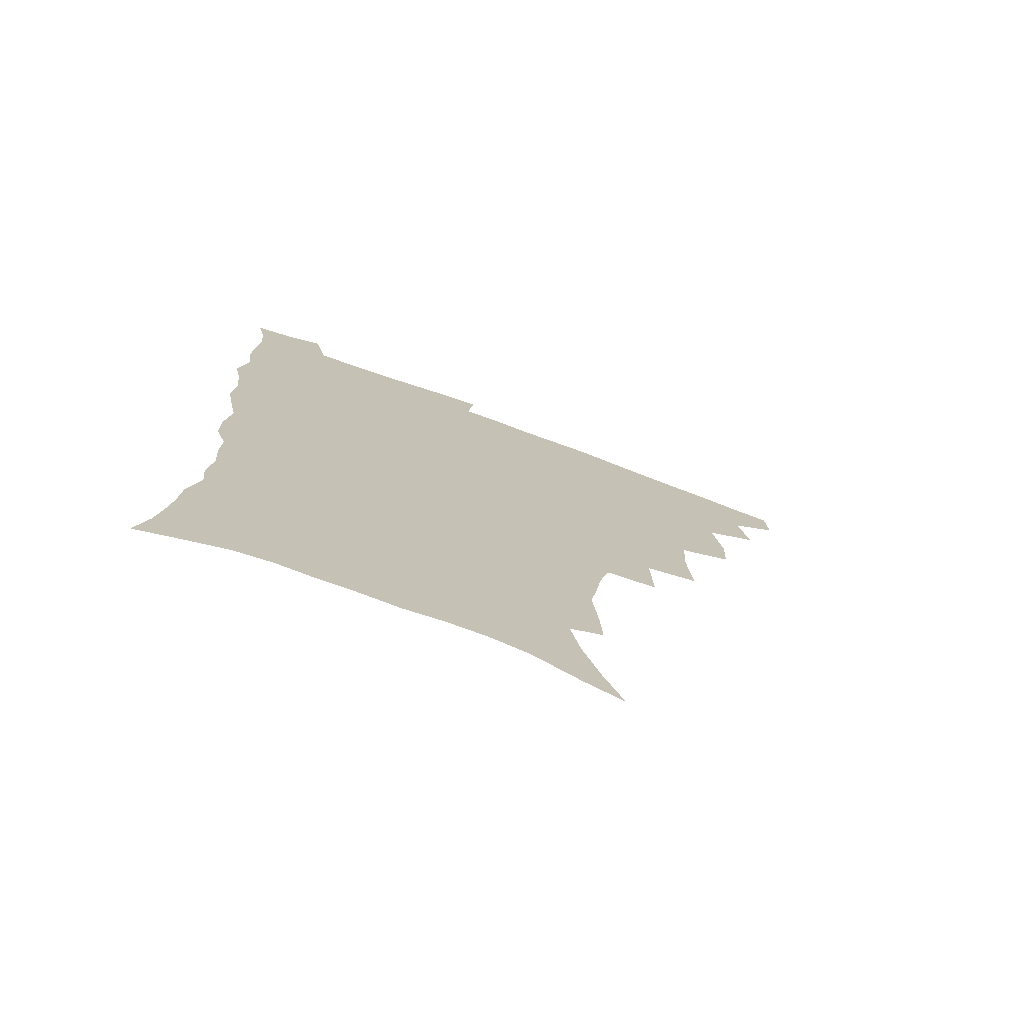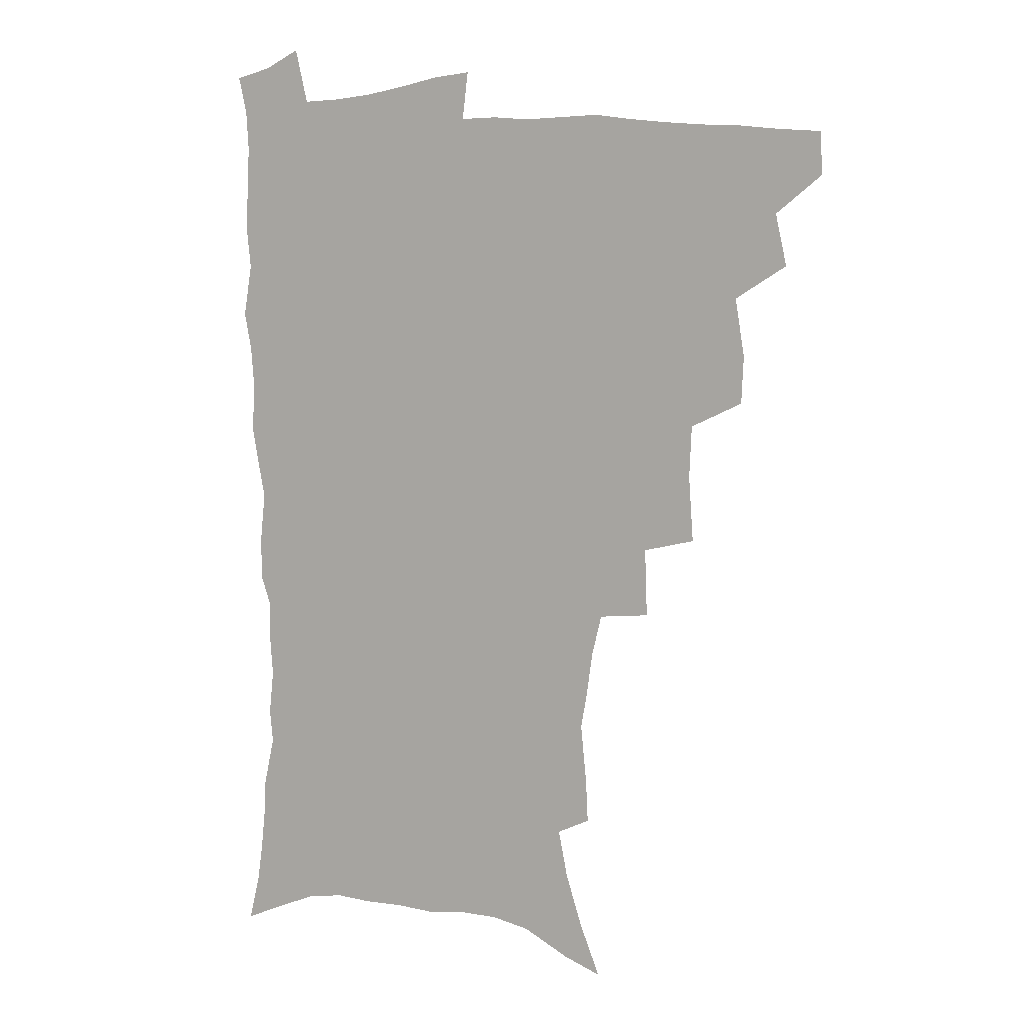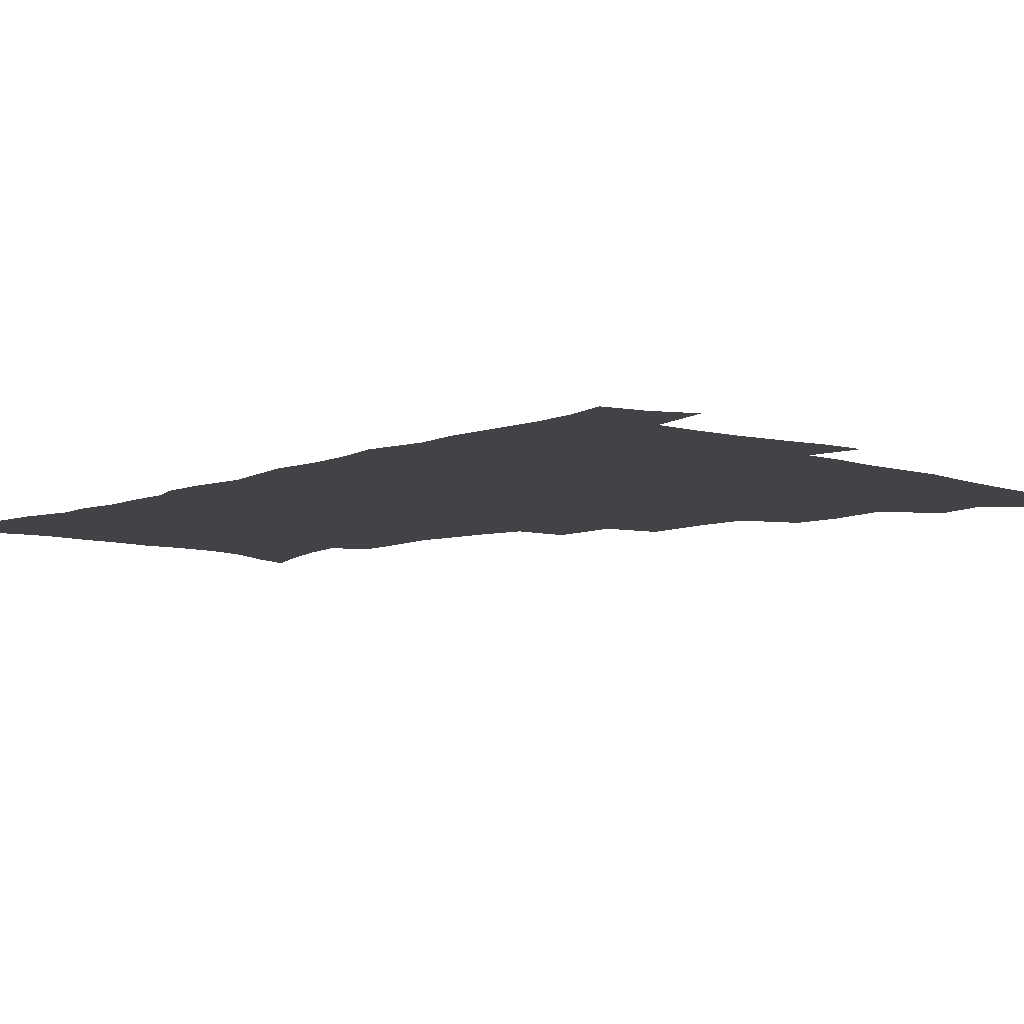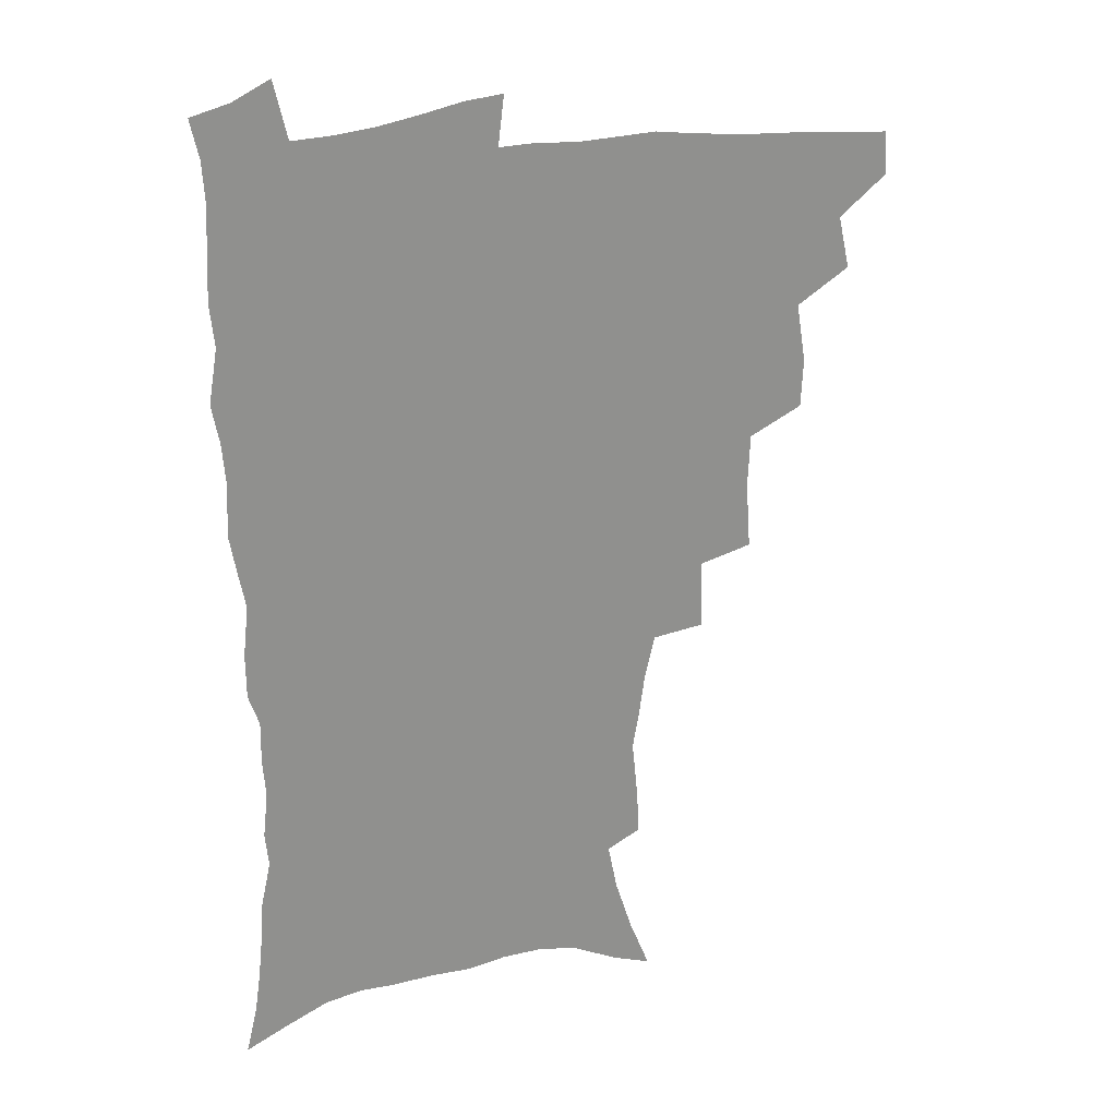
<metadata>
{"format":"obj","ext":"obj","renderer":"f3d","projection":"perspective","resolution":1024,"background":"white","views":[{"elev":-75.1,"azim":159.9,"up":"+Y"},{"elev":6.8,"azim":-153.5,"up":"+Y"},{"elev":-7.4,"azim":138.0,"up":"+Z"},{"elev":24.4,"azim":158.4,"up":"+Y"}]}
</metadata>
<code>
v 465.1 490.3 0
v 466 506.4 0
v 478.6 456.6 0
v 483 476.2 0
v 483.1 492.1 0
v 482.6 507.6 0
v 495.9 404.4 0
v 495 422.4 0
v 498.6 444.3 0
v 499.7 462 0
v 500.7 478.2 0
v 499.2 493.6 0
v 497.7 509.2 0
v 515.2 350.3 0
v 516.9 375.1 0
v 516 394.9 0
v 517.7 416.2 0
v 516.9 432.8 0
v 517.7 450.1 0
v 518.6 466 0
v 516.6 480 0
v 515.3 494.6 0
v 513.4 510 0
v 534.3 319.7 0
v 535.2 345.5 0
v 534.2 366 0
v 533.9 385.7 0
v 533.4 403.5 0
v 532.1 418.7 0
v 531.4 434.2 0
v 532.5 451.6 0
v 532.6 467 0
v 531.4 481.3 0
v 529.9 496 0
v 528.3 511.2 0
v 559.5 233.6 0
v 560.3 250.1 0
v 562.5 272.1 0
v 560.2 285.4 0
v 557.8 302 0
v 554 317.6 0
v 551.7 336.7 0
v 550.3 355.5 0
v 549.1 373.1 0
v 548.9 391.6 0
v 547.7 406.6 0
v 547.1 422.4 0
v 548 439.2 0
v 547.3 453.5 0
v 547.5 468.3 0
v 545.8 482.8 0
v 544.6 497.2 0
v 542.8 512.8 0
v 554.5 170.1 0
v 562 188.9 0
v 568.7 209.6 0
v 572.3 227.6 0
v 573.1 244.3 0
v 573.5 261.4 0
v 573 278.1 0
v 572 296 0
v 569.3 310.4 0
v 567.5 328 0
v 565 343.2 0
v 564.5 362.3 0
v 563.8 379.6 0
v 562 393.5 0
v 562.6 410.9 0
v 562.7 426.8 0
v 562.2 441.2 0
v 562.4 456 0
v 561.2 469.6 0
v 561.1 483.4 0
v 559.4 497.9 0
v 557.2 514.8 0
v 569.3 175.6 0
v 575 193.1 0
v 584 219.4 0
v 585.5 236.8 0
v 586 253.7 0
v 584.6 267 0
v 584.3 284.3 0
v 583.7 304 0
v 582.3 319.4 0
v 580.2 334.1 0
v 579.1 351.1 0
v 577.6 365.9 0
v 577.6 384.2 0
v 577.2 399.2 0
v 576 412.7 0
v 576.6 429.3 0
v 576.4 443.3 0
v 576 456.8 0
v 575.4 470.3 0
v 575.2 483.9 0
v 573.8 498.7 0
v 572.3 514.3 0
v 587.1 184.7 0
v 594.1 207.4 0
v 596.1 223.9 0
v 597.1 241 0
v 597.3 258.6 0
v 596.7 274.3 0
v 596.1 290.4 0
v 594.7 305.1 0
v 594.1 325.4 0
v 592.5 337.2 0
v 591.7 354.6 0
v 590.8 369.8 0
v 590.3 384.7 0
v 590.3 401.5 0
v 589.7 415.1 0
v 589.7 429.5 0
v 589.9 443.9 0
v 589.5 457.3 0
v 589.4 470.9 0
v 589 484.7 0
v 588 499.2 0
v 587.2 513.9 0
v 601.8 187.6 0
v 606.6 209.3 0
v 608.6 228.5 0
v 608.9 245 0
v 608.4 259.6 0
v 607.5 273.8 0
v 607.3 293.5 0
v 606.8 310.9 0
v 605.7 325 0
v 604.7 340.5 0
v 604.2 357.7 0
v 603.7 372.7 0
v 603.2 386.8 0
v 603.1 402.3 0
v 603.3 417.3 0
v 603.2 430.9 0
v 603.3 444.7 0
v 603.3 457.8 0
v 603.4 471.2 0
v 603.5 484.7 0
v 602.9 498.6 0
v 601.3 515.1 0
v 616.7 187.7 0
v 619.6 211.4 0
v 620.3 229.3 0
v 620.3 246.4 0
v 620.2 264.6 0
v 619.6 281.2 0
v 618.9 293.3 0
v 618 314 0
v 617.4 326.9 0
v 616.9 343.6 0
v 616.4 358.2 0
v 616.1 372.6 0
v 616 388.9 0
v 615.9 403.6 0
v 616 417.8 0
v 616.2 431.3 0
v 616.3 444.4 0
v 616.7 457.9 0
v 617.5 471.7 0
v 617.4 484.5 0
v 616.9 498.5 0
v 615.7 514.8 0
v 613.4 533.1 0
v 632 185.8 0
v 632.4 210.5 0
v 632.3 233.2 0
v 632.1 247.8 0
v 631.5 265.7 0
v 631 279.9 0
v 630.3 296.9 0
v 629.7 312.4 0
v 629.1 328.1 0
v 628.6 344.6 0
v 628.6 357.5 0
v 628.4 373.5 0
v 628.4 388.5 0
v 628.4 403.1 0
v 628.5 417.3 0
v 629.1 432.8 0
v 629.5 445 0
v 629.9 457.8 0
v 630.5 471.4 0
v 630.8 484.5 0
v 630.8 498.1 0
v 630 513.9 0
v 628 531.6 0
v 647.4 186.6 0
v 645.3 211.9 0
v 645 228.4 0
v 644 246.1 0
v 642.9 265 0
v 642.4 280.4 0
v 641.6 297.4 0
v 641.1 313.3 0
v 641.2 326.3 0
v 640.6 342.8 0
v 640.5 358.3 0
v 640.7 372.5 0
v 640.8 387.5 0
v 641 402.1 0
v 641 417.9 0
v 641.8 431 0
v 642.4 444.1 0
v 643 457.4 0
v 643.6 471.2 0
v 644.1 484.1 0
v 644.7 497.6 0
v 645.7 510.5 0
v 643.4 528.5 0
v 662.4 186.2 0
v 659.1 208.6 0
v 656.8 229.3 0
v 656.2 244 0
v 654.2 263.9 0
v 654.3 277.6 0
v 652.8 296.8 0
v 652.6 311.5 0
v 652.9 325.4 0
v 652.6 341.2 0
v 652.5 356.6 0
v 653.5 369.7 0
v 653.5 385.2 0
v 654.3 398.6 0
v 653.8 415.6 0
v 654.5 429.3 0
v 655.7 442.1 0
v 656.1 456.6 0
v 656.5 470.4 0
v 657.6 483.5 0
v 658.4 496.9 0
v 658.9 510.4 0
v 658.7 525.8 0
v 676.4 186.9 0
v 672.4 206.8 0
v 669.7 225.8 0
v 668.1 242.6 0
v 667 259 0
v 665.9 275.9 0
v 664.7 293.3 0
v 664.2 308.9 0
v 665.1 322.1 0
v 664.7 338.5 0
v 665.9 351.7 0
v 666.1 366.8 0
v 665.8 383.3 0
v 666.9 396.7 0
v 666.3 413.7 0
v 667.7 426.9 0
v 668.5 441 0
v 669.8 454.4 0
v 670.1 468.9 0
v 670.7 483 0
v 672.1 496.2 0
v 673 510.2 0
v 673.9 524.3 0
v 690.3 184.8 0
v 687 201.9 0
v 683.7 220.4 0
v 680.7 239.1 0
v 679.1 255.8 0
v 678.4 271.4 0
v 677.2 288.1 0
v 678.1 301.5 0
v 676.7 319.6 0
v 678 332.9 0
v 677.9 348.7 0
v 679.1 362.5 0
v 678.8 379 0
v 680.2 392.9 0
v 680.8 408.2 0
v 681.4 423.1 0
v 681.8 438.3 0
v 683.7 451.8 0
v 683.2 468 0
v 684.6 481.3 0
v 685.7 495.2 0
v 687.5 509.1 0
v 688.7 523.8 0
v 693.7 545 0
v 706.2 178.3 0
v 702.2 195.8 0
v 699.2 212.7 0
v 696.9 229.5 0
v 693.2 248.6 0
v 692.4 263.8 0
v 691.3 280.2 0
v 690.6 296.1 0
v 691.3 310.5 0
v 692.4 324.7 0
v 694 338.7 0
v 693.1 355.9 0
v 694.1 370.9 0
v 696.2 384.6 0
v 696.1 401.2 0
v 698 415.6 0
v 696.6 433.3 0
v 699.6 446.7 0
v 697.8 464.4 0
v 698.5 479.1 0
v 700.5 493 0
v 702 507.5 0
v 703 522 0
v 707.6 538.2 0
v 722.3 171.3 0
v 718.1 188.5 0
v 715.9 203.4 0
v 714.4 218.1 0
v 713.7 232.7 0
v 709.5 251.7 0
v 710.9 264.3 0
v 709 281.4 0
v 710.2 295.3 0
v 710 311.2 0
v 714 322.8 0
v 714.2 339.2 0
v 712.2 358.3 0
v 714.9 372.2 0
v 717.5 386.9 0
v 716.6 405 0
v 717.9 421.1 0
v 720.8 435.7 0
v 717.5 455.8 0
v 719.2 471.4 0
v 718.5 488.1 0
v 717.7 505.2 0
v 718.7 520.2 0
v 721.9 534.6 0
f 4 5 1
f 1 5 2
f 5 6 2
f 9 10 3
f 3 10 4
f 10 11 4
f 4 11 5
f 11 12 5
f 5 12 6
f 12 13 6
f 16 17 7
f 7 17 8
f 17 18 8
f 8 18 9
f 18 19 9
f 9 19 10
f 19 20 10
f 10 20 11
f 20 21 11
f 11 21 12
f 21 22 12
f 12 22 13
f 22 23 13
f 25 26 14
f 14 26 15
f 26 27 15
f 15 27 16
f 27 28 16
f 16 28 17
f 28 29 17
f 17 29 18
f 29 30 18
f 18 30 19
f 30 31 19
f 19 31 20
f 31 32 20
f 20 32 21
f 32 33 21
f 21 33 22
f 33 34 22
f 22 34 23
f 34 35 23
f 41 42 24
f 24 42 25
f 42 43 25
f 25 43 26
f 43 44 26
f 26 44 27
f 44 45 27
f 27 45 28
f 45 46 28
f 28 46 29
f 46 47 29
f 29 47 30
f 47 48 30
f 30 48 31
f 48 49 31
f 31 49 32
f 49 50 32
f 32 50 33
f 50 51 33
f 33 51 34
f 51 52 34
f 34 52 35
f 52 53 35
f 57 58 36
f 36 58 37
f 58 59 37
f 37 59 38
f 59 60 38
f 38 60 39
f 60 61 39
f 39 61 40
f 61 62 40
f 40 62 41
f 62 63 41
f 41 63 42
f 63 64 42
f 42 64 43
f 64 65 43
f 43 65 44
f 65 66 44
f 44 66 45
f 66 67 45
f 45 67 46
f 67 68 46
f 46 68 47
f 68 69 47
f 47 69 48
f 69 70 48
f 48 70 49
f 70 71 49
f 49 71 50
f 71 72 50
f 50 72 51
f 72 73 51
f 51 73 52
f 73 74 52
f 52 74 53
f 74 75 53
f 54 76 55
f 76 77 55
f 55 77 56
f 77 78 56
f 56 78 57
f 78 79 57
f 57 79 58
f 79 80 58
f 58 80 59
f 80 81 59
f 59 81 60
f 81 82 60
f 60 82 61
f 82 83 61
f 61 83 62
f 83 84 62
f 62 84 63
f 84 85 63
f 63 85 64
f 85 86 64
f 64 86 65
f 86 87 65
f 65 87 66
f 87 88 66
f 66 88 67
f 88 89 67
f 67 89 68
f 89 90 68
f 68 90 69
f 90 91 69
f 69 91 70
f 91 92 70
f 70 92 71
f 92 93 71
f 71 93 72
f 93 94 72
f 72 94 73
f 94 95 73
f 73 95 74
f 95 96 74
f 74 96 75
f 96 97 75
f 76 98 77
f 98 99 77
f 77 99 78
f 99 100 78
f 78 100 79
f 100 101 79
f 79 101 80
f 101 102 80
f 80 102 81
f 102 103 81
f 81 103 82
f 103 104 82
f 82 104 83
f 104 105 83
f 83 105 84
f 105 106 84
f 84 106 85
f 106 107 85
f 85 107 86
f 107 108 86
f 86 108 87
f 108 109 87
f 87 109 88
f 109 110 88
f 88 110 89
f 110 111 89
f 89 111 90
f 111 112 90
f 90 112 91
f 112 113 91
f 91 113 92
f 113 114 92
f 92 114 93
f 114 115 93
f 93 115 94
f 115 116 94
f 94 116 95
f 116 117 95
f 95 117 96
f 117 118 96
f 96 118 97
f 118 119 97
f 98 120 99
f 120 121 99
f 99 121 100
f 121 122 100
f 100 122 101
f 122 123 101
f 101 123 102
f 123 124 102
f 102 124 103
f 124 125 103
f 103 125 104
f 125 126 104
f 104 126 105
f 126 127 105
f 105 127 106
f 127 128 106
f 106 128 107
f 128 129 107
f 107 129 108
f 129 130 108
f 108 130 109
f 130 131 109
f 109 131 110
f 131 132 110
f 110 132 111
f 132 133 111
f 111 133 112
f 133 134 112
f 112 134 113
f 134 135 113
f 113 135 114
f 135 136 114
f 114 136 115
f 136 137 115
f 115 137 116
f 137 138 116
f 116 138 117
f 138 139 117
f 117 139 118
f 139 140 118
f 118 140 119
f 140 141 119
f 120 142 121
f 142 143 121
f 121 143 122
f 143 144 122
f 122 144 123
f 144 145 123
f 123 145 124
f 145 146 124
f 124 146 125
f 146 147 125
f 125 147 126
f 147 148 126
f 126 148 127
f 148 149 127
f 127 149 128
f 149 150 128
f 128 150 129
f 150 151 129
f 129 151 130
f 151 152 130
f 130 152 131
f 152 153 131
f 131 153 132
f 153 154 132
f 132 154 133
f 154 155 133
f 133 155 134
f 155 156 134
f 134 156 135
f 156 157 135
f 135 157 136
f 157 158 136
f 136 158 137
f 158 159 137
f 137 159 138
f 159 160 138
f 138 160 139
f 160 161 139
f 139 161 140
f 161 162 140
f 140 162 141
f 162 163 141
f 142 165 143
f 165 166 143
f 143 166 144
f 166 167 144
f 144 167 145
f 167 168 145
f 145 168 146
f 168 169 146
f 146 169 147
f 169 170 147
f 147 170 148
f 170 171 148
f 148 171 149
f 171 172 149
f 149 172 150
f 172 173 150
f 150 173 151
f 173 174 151
f 151 174 152
f 174 175 152
f 152 175 153
f 175 176 153
f 153 176 154
f 176 177 154
f 154 177 155
f 177 178 155
f 155 178 156
f 178 179 156
f 156 179 157
f 179 180 157
f 157 180 158
f 180 181 158
f 158 181 159
f 181 182 159
f 159 182 160
f 182 183 160
f 160 183 161
f 183 184 161
f 161 184 162
f 184 185 162
f 162 185 163
f 185 186 163
f 163 186 164
f 186 187 164
f 165 188 166
f 188 189 166
f 166 189 167
f 189 190 167
f 167 190 168
f 190 191 168
f 168 191 169
f 191 192 169
f 169 192 170
f 192 193 170
f 170 193 171
f 193 194 171
f 171 194 172
f 194 195 172
f 172 195 173
f 195 196 173
f 173 196 174
f 196 197 174
f 174 197 175
f 197 198 175
f 175 198 176
f 198 199 176
f 176 199 177
f 199 200 177
f 177 200 178
f 200 201 178
f 178 201 179
f 201 202 179
f 179 202 180
f 202 203 180
f 180 203 181
f 203 204 181
f 181 204 182
f 204 205 182
f 182 205 183
f 205 206 183
f 183 206 184
f 206 207 184
f 184 207 185
f 207 208 185
f 185 208 186
f 208 209 186
f 186 209 187
f 209 210 187
f 188 211 189
f 211 212 189
f 189 212 190
f 212 213 190
f 190 213 191
f 213 214 191
f 191 214 192
f 214 215 192
f 192 215 193
f 215 216 193
f 193 216 194
f 216 217 194
f 194 217 195
f 217 218 195
f 195 218 196
f 218 219 196
f 196 219 197
f 219 220 197
f 197 220 198
f 220 221 198
f 198 221 199
f 221 222 199
f 199 222 200
f 222 223 200
f 200 223 201
f 223 224 201
f 201 224 202
f 224 225 202
f 202 225 203
f 225 226 203
f 203 226 204
f 226 227 204
f 204 227 205
f 227 228 205
f 205 228 206
f 228 229 206
f 206 229 207
f 229 230 207
f 207 230 208
f 230 231 208
f 208 231 209
f 231 232 209
f 209 232 210
f 232 233 210
f 211 234 212
f 234 235 212
f 212 235 213
f 235 236 213
f 213 236 214
f 236 237 214
f 214 237 215
f 237 238 215
f 215 238 216
f 238 239 216
f 216 239 217
f 239 240 217
f 217 240 218
f 240 241 218
f 218 241 219
f 241 242 219
f 219 242 220
f 242 243 220
f 220 243 221
f 243 244 221
f 221 244 222
f 244 245 222
f 222 245 223
f 245 246 223
f 223 246 224
f 246 247 224
f 224 247 225
f 247 248 225
f 225 248 226
f 248 249 226
f 226 249 227
f 249 250 227
f 227 250 228
f 250 251 228
f 228 251 229
f 251 252 229
f 229 252 230
f 252 253 230
f 230 253 231
f 253 254 231
f 231 254 232
f 254 255 232
f 232 255 233
f 255 256 233
f 234 257 235
f 257 258 235
f 235 258 236
f 258 259 236
f 236 259 237
f 259 260 237
f 237 260 238
f 260 261 238
f 238 261 239
f 261 262 239
f 239 262 240
f 262 263 240
f 240 263 241
f 263 264 241
f 241 264 242
f 264 265 242
f 242 265 243
f 265 266 243
f 243 266 244
f 266 267 244
f 244 267 245
f 267 268 245
f 245 268 246
f 268 269 246
f 246 269 247
f 269 270 247
f 247 270 248
f 270 271 248
f 248 271 249
f 271 272 249
f 249 272 250
f 272 273 250
f 250 273 251
f 273 274 251
f 251 274 252
f 274 275 252
f 252 275 253
f 275 276 253
f 253 276 254
f 276 277 254
f 254 277 255
f 277 278 255
f 255 278 256
f 278 279 256
f 257 281 258
f 281 282 258
f 258 282 259
f 282 283 259
f 259 283 260
f 283 284 260
f 260 284 261
f 284 285 261
f 261 285 262
f 285 286 262
f 262 286 263
f 286 287 263
f 263 287 264
f 287 288 264
f 264 288 265
f 288 289 265
f 265 289 266
f 289 290 266
f 266 290 267
f 290 291 267
f 267 291 268
f 291 292 268
f 268 292 269
f 292 293 269
f 269 293 270
f 293 294 270
f 270 294 271
f 294 295 271
f 271 295 272
f 295 296 272
f 272 296 273
f 296 297 273
f 273 297 274
f 297 298 274
f 274 298 275
f 298 299 275
f 275 299 276
f 299 300 276
f 276 300 277
f 300 301 277
f 277 301 278
f 301 302 278
f 278 302 279
f 302 303 279
f 279 303 280
f 303 304 280
f 281 305 282
f 305 306 282
f 282 306 283
f 306 307 283
f 283 307 284
f 307 308 284
f 284 308 285
f 308 309 285
f 285 309 286
f 309 310 286
f 286 310 287
f 310 311 287
f 287 311 288
f 311 312 288
f 288 312 289
f 312 313 289
f 289 313 290
f 313 314 290
f 290 314 291
f 314 315 291
f 291 315 292
f 315 316 292
f 292 316 293
f 316 317 293
f 293 317 294
f 317 318 294
f 294 318 295
f 318 319 295
f 295 319 296
f 319 320 296
f 296 320 297
f 320 321 297
f 297 321 298
f 321 322 298
f 298 322 299
f 322 323 299
f 299 323 300
f 323 324 300
f 300 324 301
f 324 325 301
f 301 325 302
f 325 326 302
f 302 326 303
f 326 327 303
f 303 327 304
f 327 328 304

</code>
